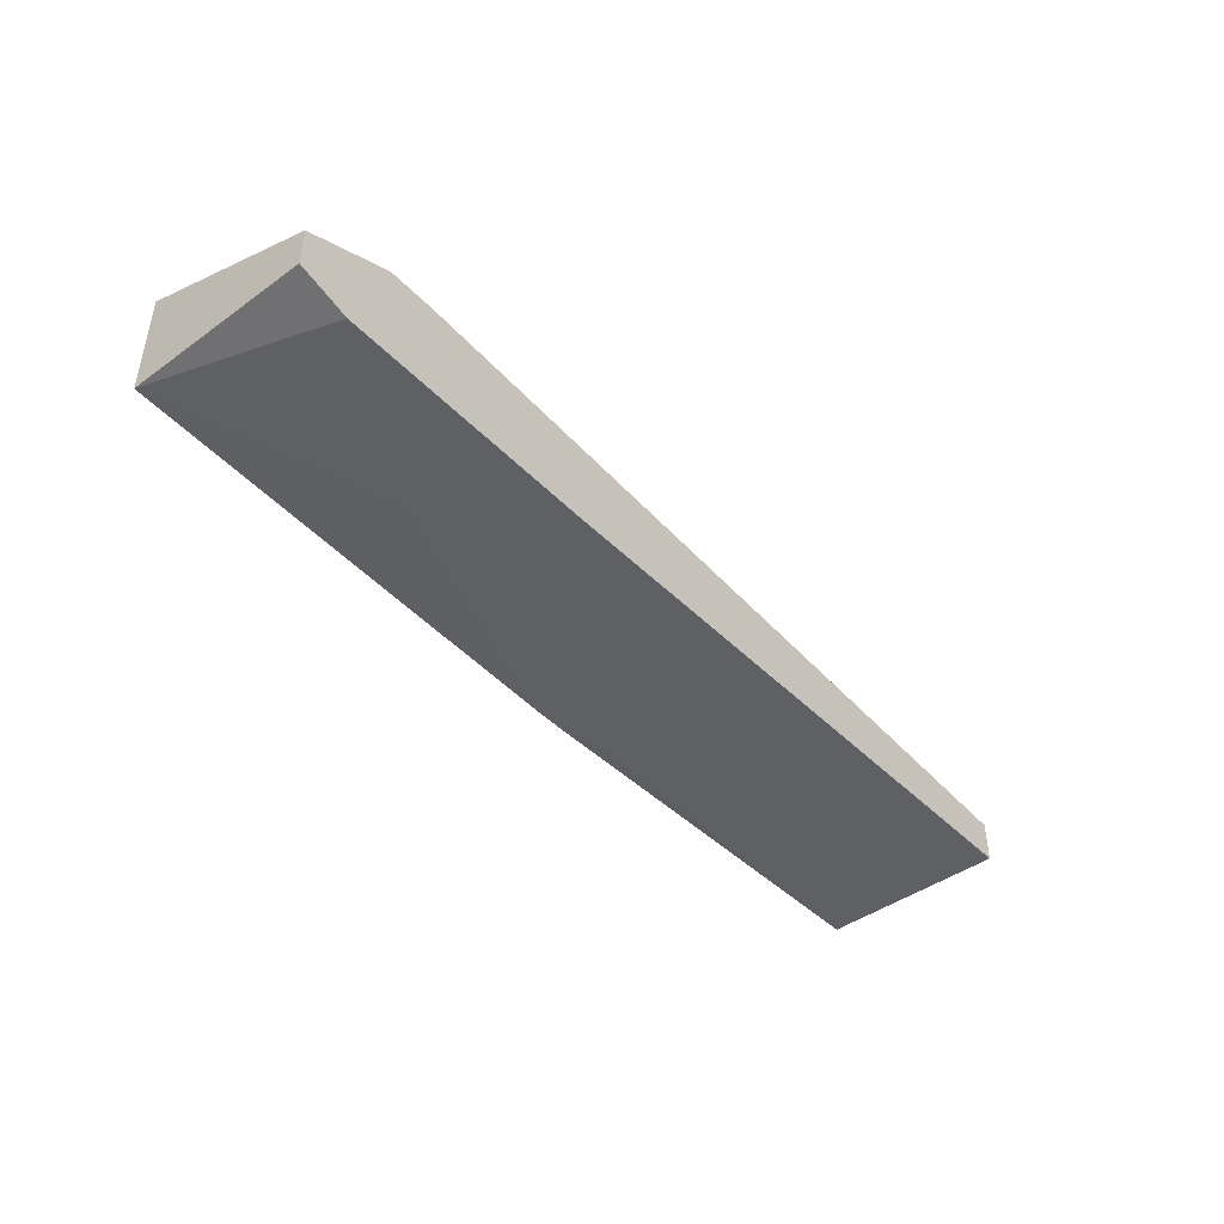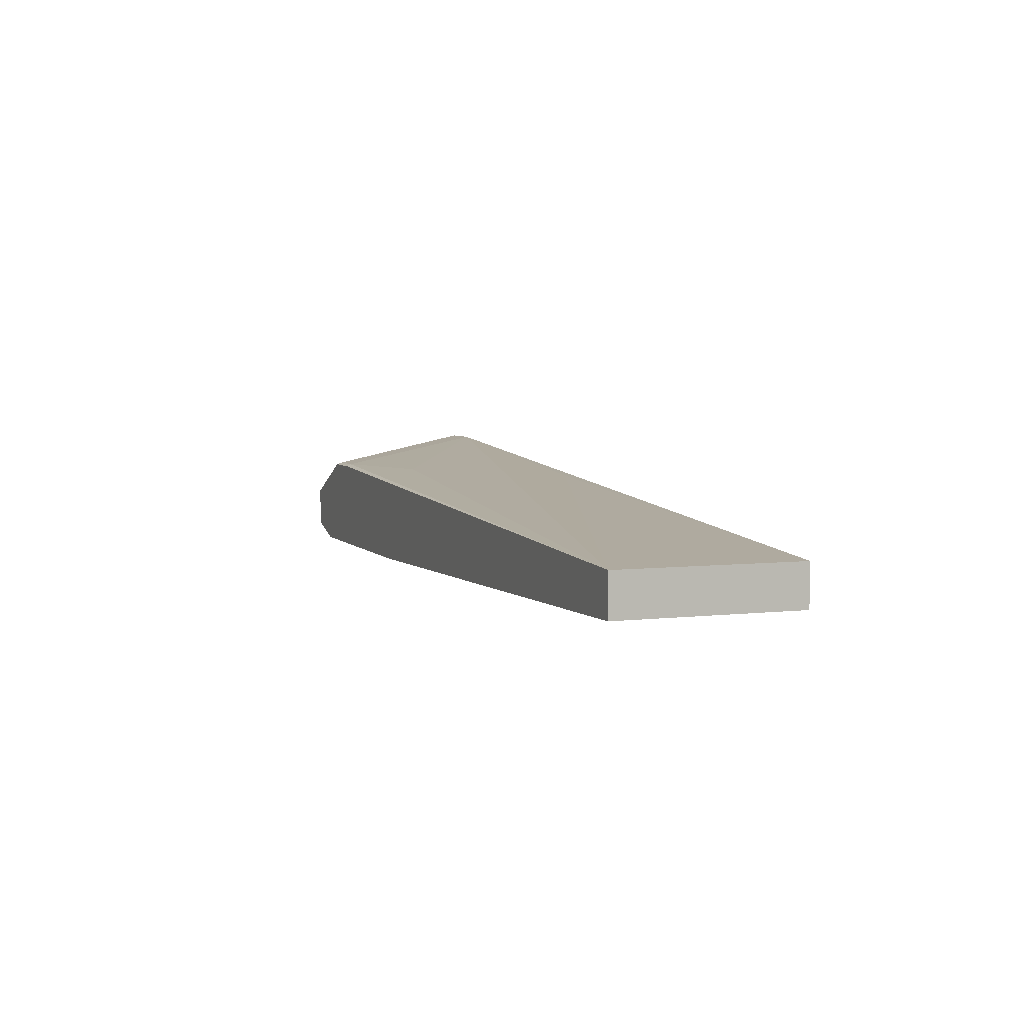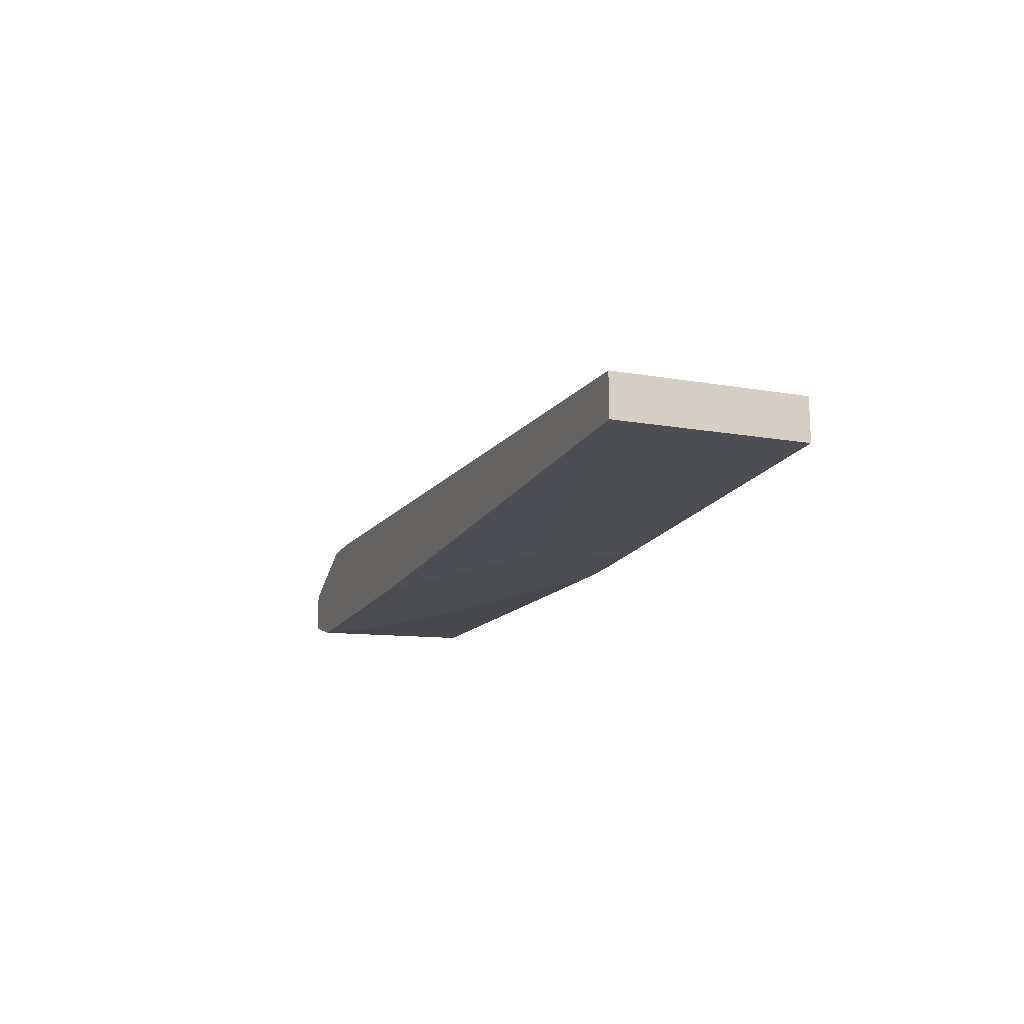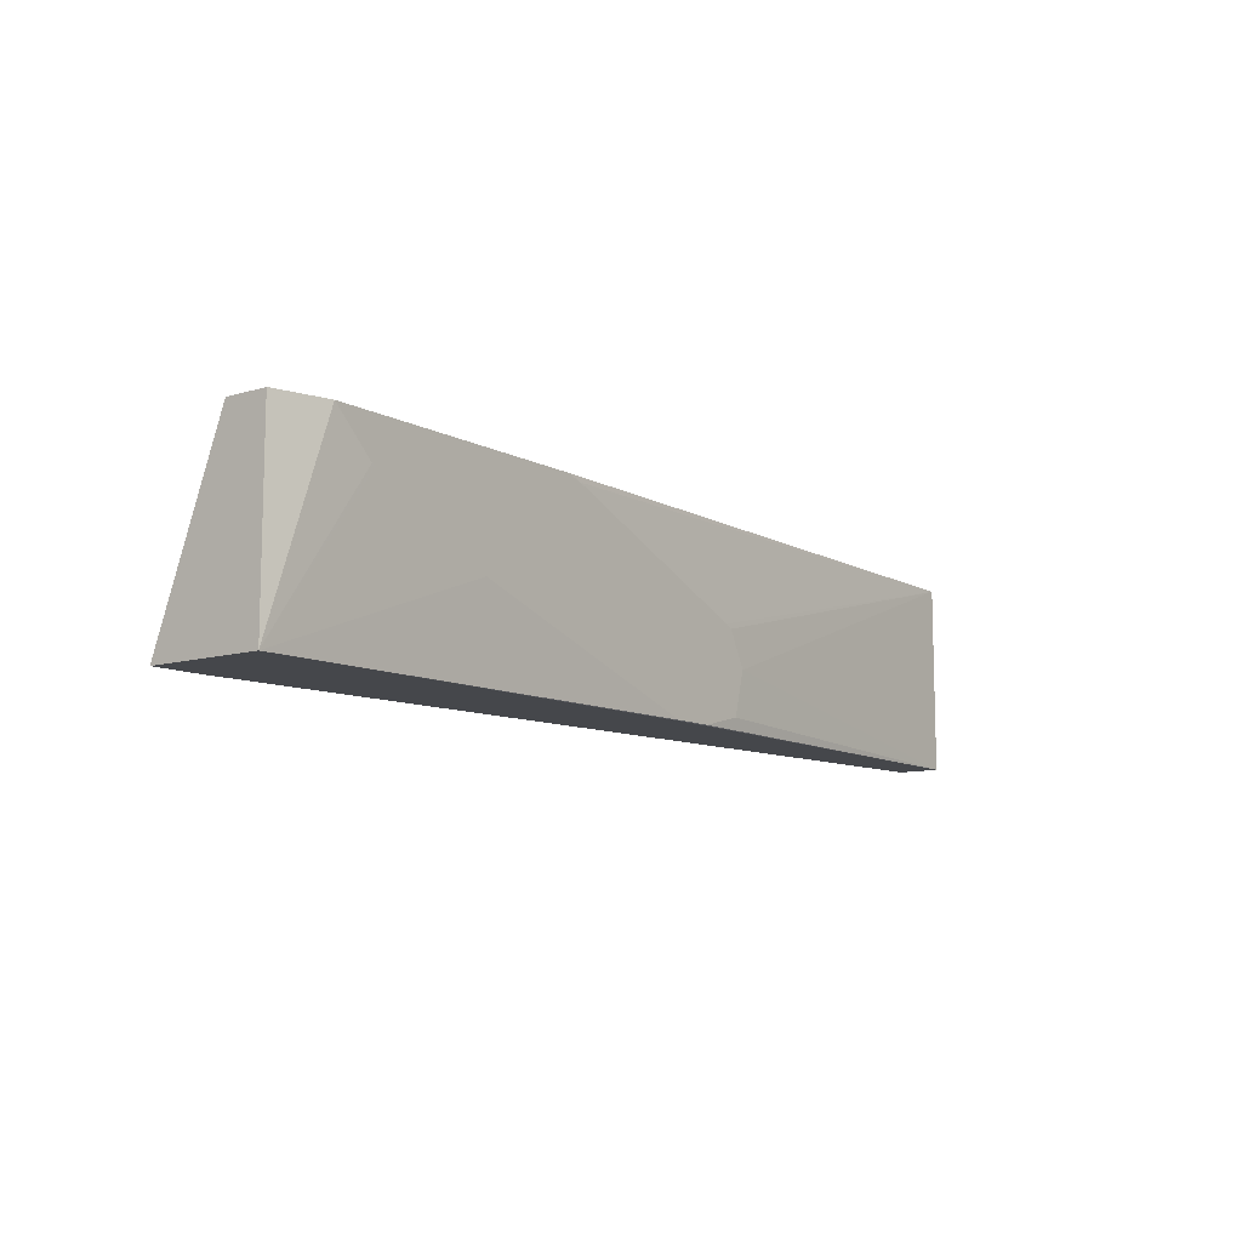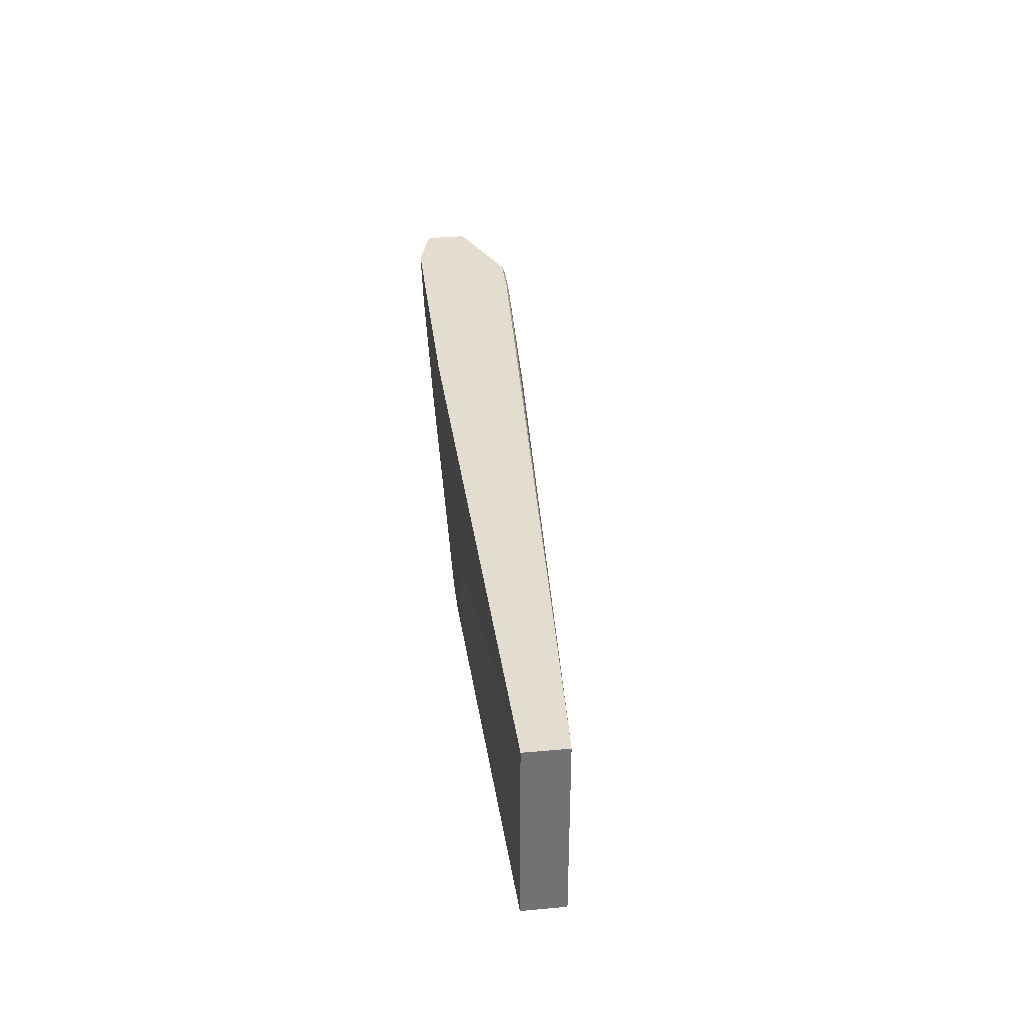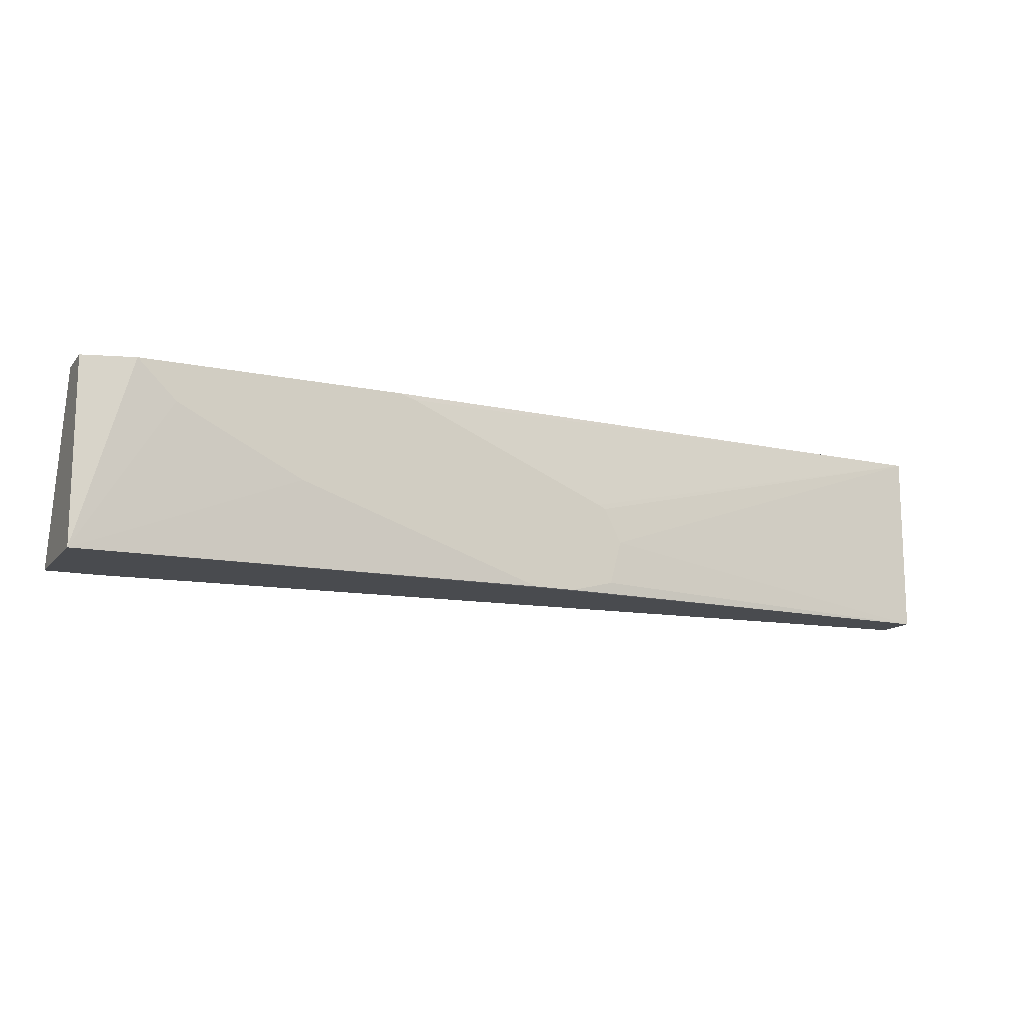
<metadata>
{"format":"obj","ext":"obj","renderer":"f3d","projection":"perspective","resolution":1024,"background":"white","views":[{"elev":-44.3,"azim":-49.9,"up":"+Y"},{"elev":4.9,"azim":69.5,"up":"+Y"},{"elev":-14.9,"azim":69.4,"up":"+Y"},{"elev":-10.2,"azim":-52.7,"up":"+Z"},{"elev":35.0,"azim":83.3,"up":"+Z"},{"elev":-13.9,"azim":-24.8,"up":"+Z"}]}
</metadata>
<code>
v 0.2912 0.818 -0.08249
v 0.05711 0.837 -0.07609
v 0.2912 0.818 0.002209
v 0.2912 0.799 -0.08249
v -0.1141 0.8497 -0.08249
v 0.2912 0.799 0.002209
v -0.01899 0.837 -0.01903
v -0.07609 0.837 -4.74e-06
v -0.07609 0.8359 0.002209
v 0.1204 0.7922 -0.05714
v 0.1151 0.7922 -0.0771
v 0.09508 0.7922 -0.08222
v 0.0952 0.7927 -0.08249
v -0.1374 0.8497 -0.08249
v 0.1091 0.7922 -0.0398
v 0.1124 0.7922 -0.04146
v 0.006934 0.7922 0.002209
v 0.007731 0.7922 0.001977
v 0.01432 0.7922 -4.74e-06
v -0.0951 0.837 -4.74e-06
v -0.09732 0.8359 0.002209
v 0.07611 0.7922 -0.08222
v 0.07611 0.7927 -0.08249
v -0.1374 0.799 -0.08249
v -0.1374 0.818 0.002209
v -0.1138 0.7922 0.002209
v -0.03804 0.7922 -0.04395
v -0.07609 0.7922 -0.02517
v -0.09422 0.7922 -0.01609
v -0.09598 0.7922 -0.01521
v -0.1374 0.799 0.002209
f 10 26 30
f 10 28 27
f 10 29 28
f 10 30 29
f 10 17 26
f 8 20 21
f 10 19 18
f 10 15 19
f 10 16 15
f 8 21 9
f 10 27 22
f 10 18 17
f 10 22 12
f 24 26 31
f 12 22 23
f 12 23 13
f 14 24 31
f 14 31 25
f 14 25 21
f 14 21 20
f 22 27 24
f 22 24 23
f 24 27 28
f 24 28 29
f 24 29 30
f 24 30 26
f 6 19 15
f 10 12 11
f 6 18 19
f 1 23 24
f 6 16 10
f 6 17 18
f 1 2 3
f 1 3 6
f 1 6 4
f 1 13 23
f 1 24 14
f 1 14 5
f 1 5 2
f 2 5 3
f 3 5 7
f 3 7 8
f 3 8 9
f 3 9 21
f 1 4 13
f 3 25 31
f 3 21 25
f 5 8 7
f 5 14 20
f 4 12 13
f 4 11 12
f 5 20 8
f 4 6 10
f 3 17 6
f 3 26 17
f 3 31 26
f 4 10 11
f 6 15 16

</code>
